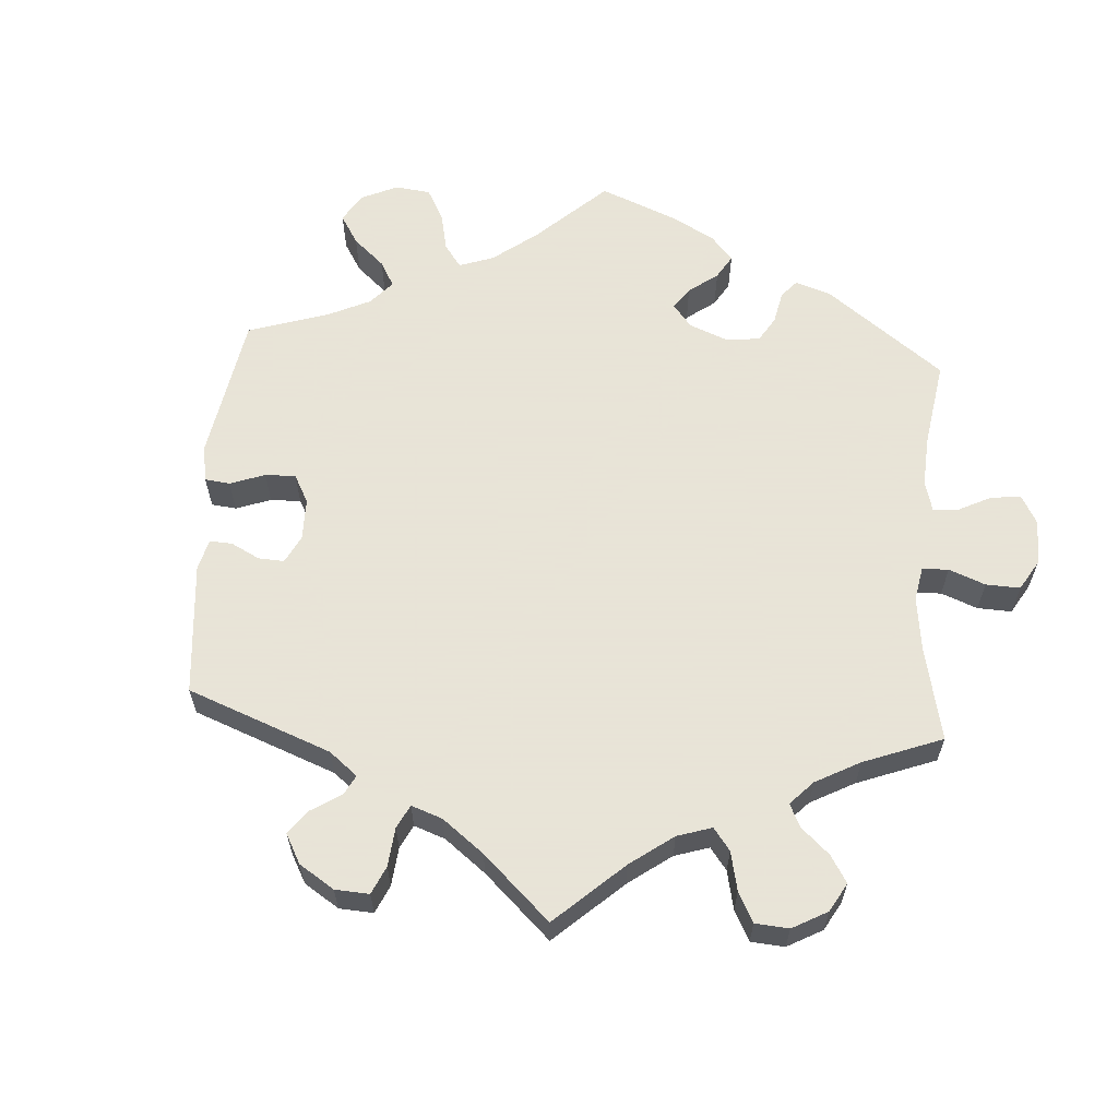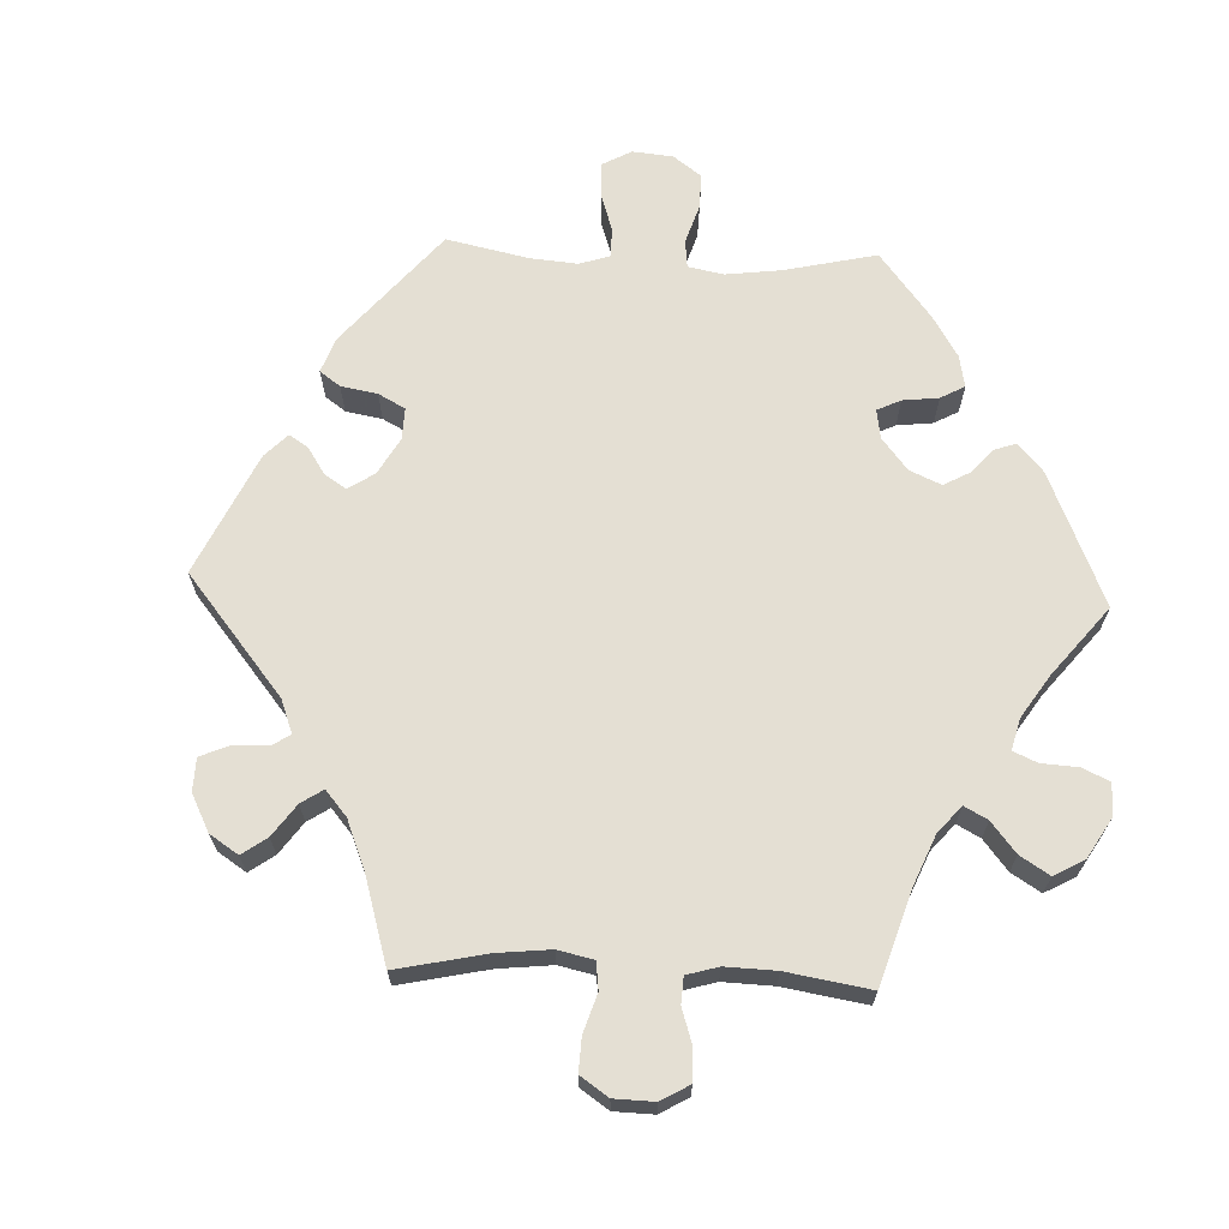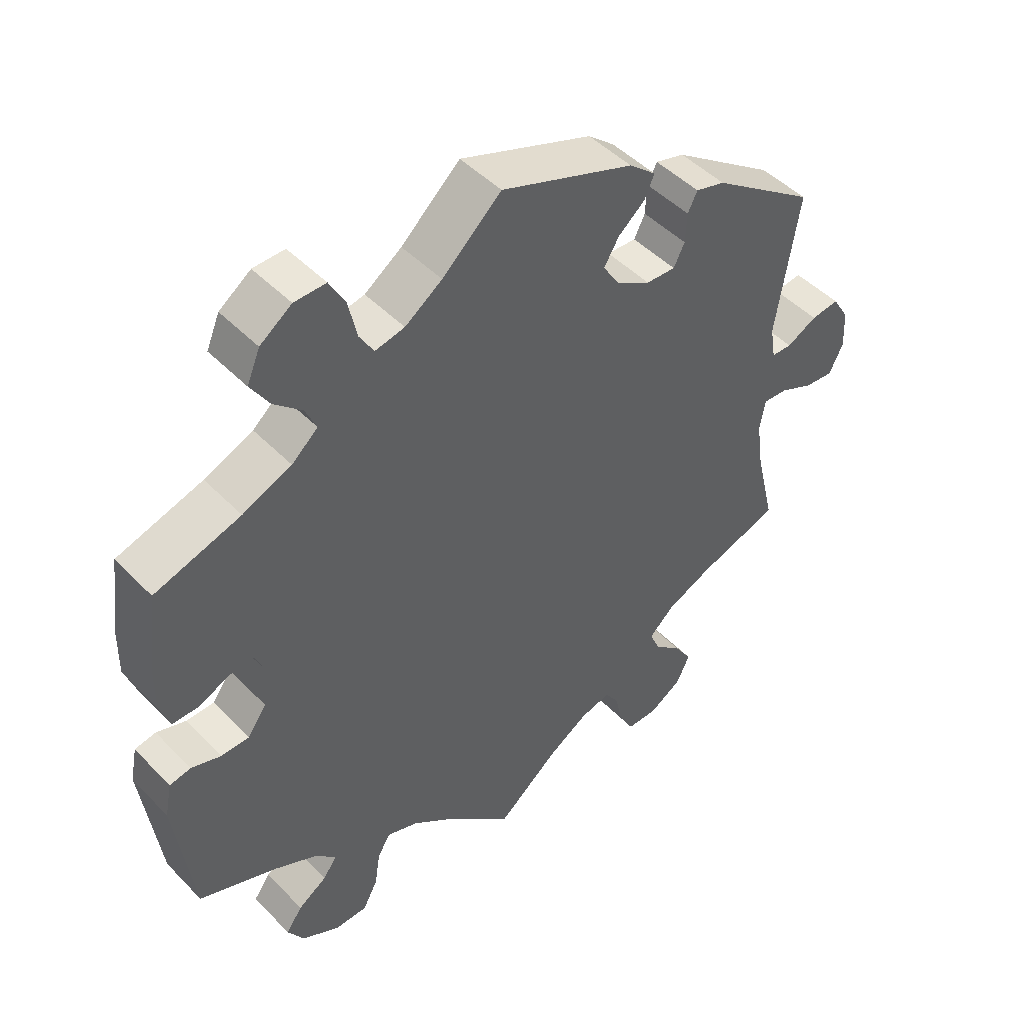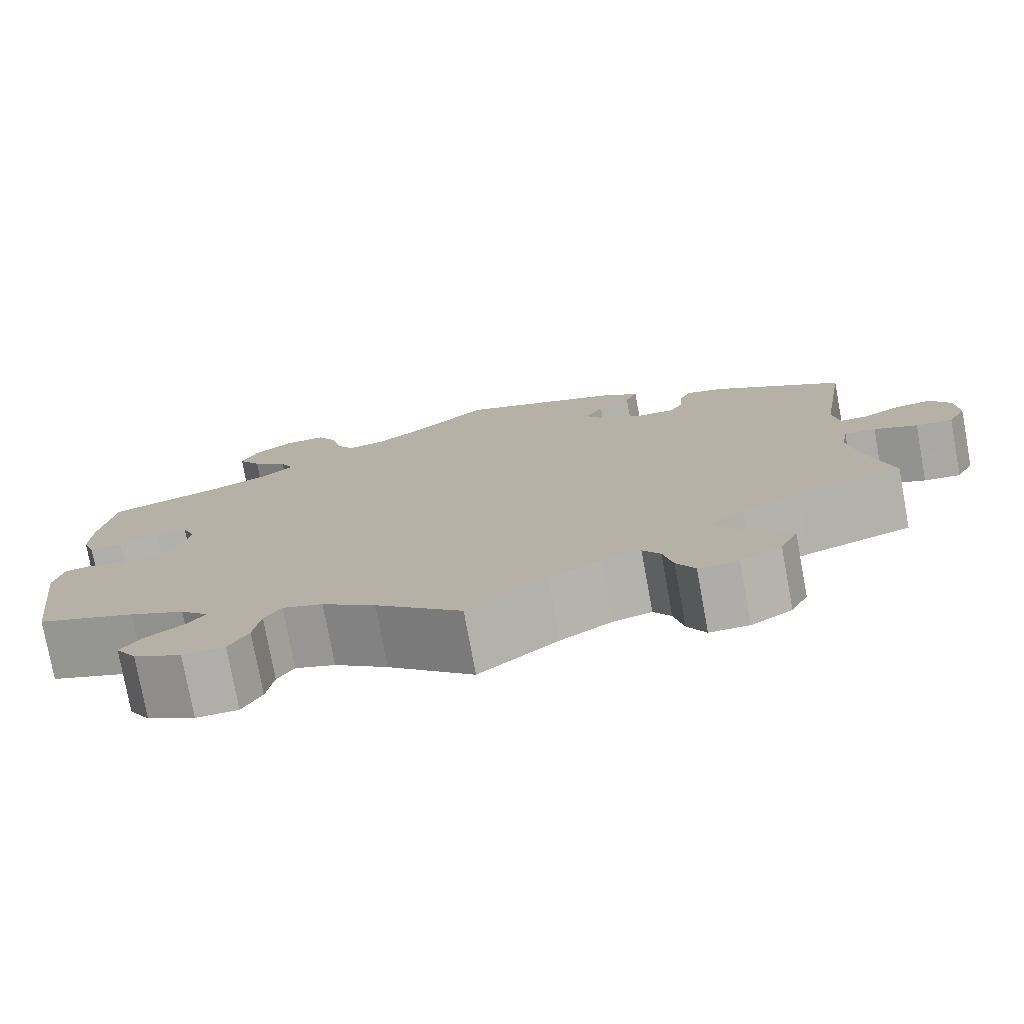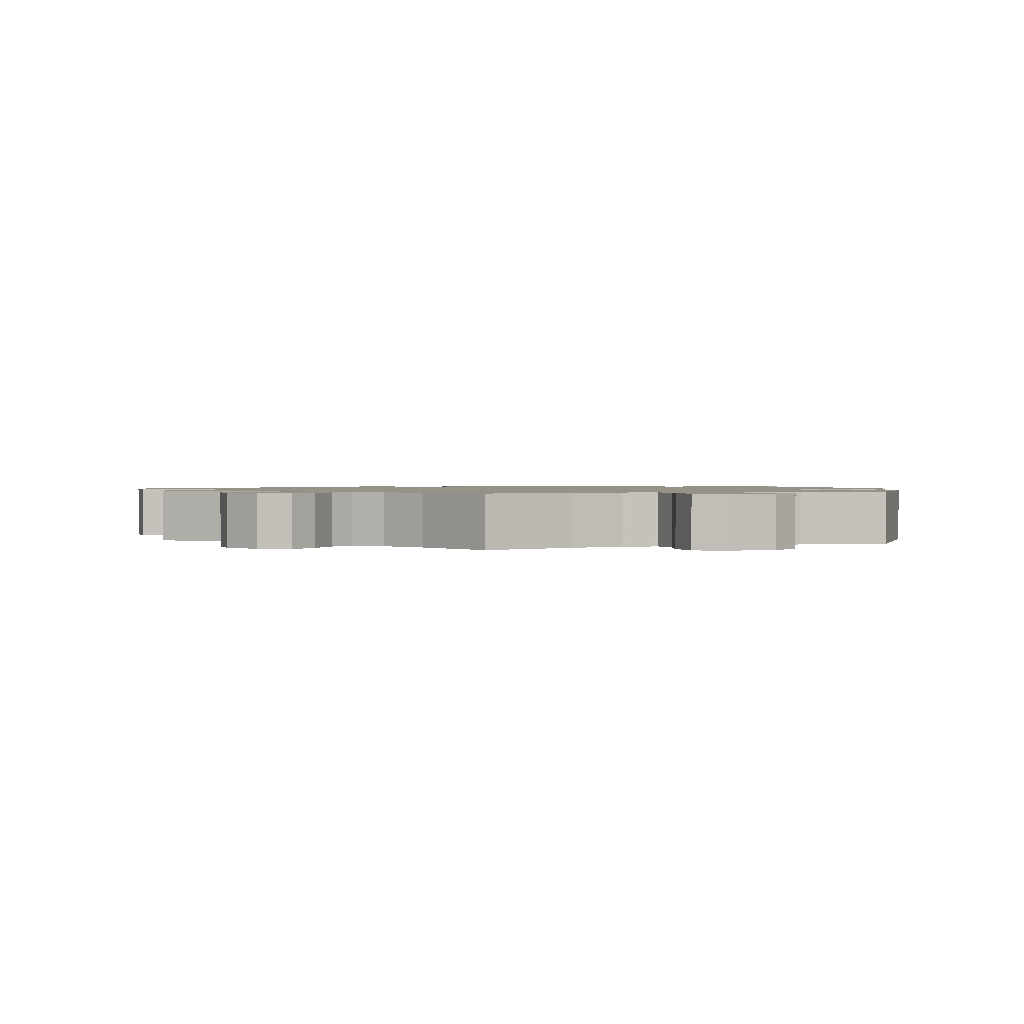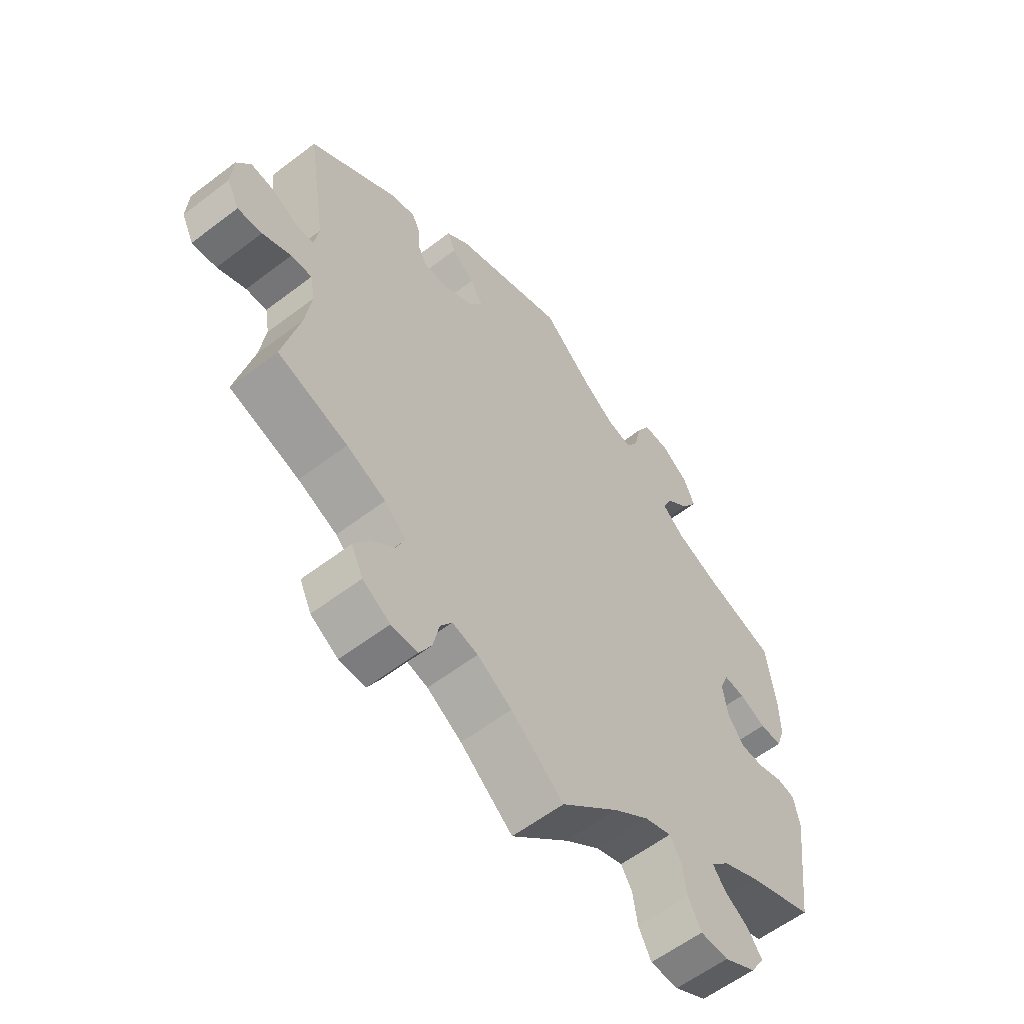
<metadata>
{"format":"obj","ext":"obj","renderer":"f3d","projection":"perspective","resolution":1024,"background":"white","views":[{"elev":61.4,"azim":124.0,"up":"+Y"},{"elev":66.8,"azim":152.4,"up":"+Y"},{"elev":47.3,"azim":-41.2,"up":"+Z"},{"elev":-77.3,"azim":10.4,"up":"+Z"},{"elev":1.2,"azim":-172.3,"up":"+Y"},{"elev":-58.9,"azim":128.2,"up":"+Z"}]}
</metadata>
<code>
v 0.468 0.07 0.081
v 0.476 0.07 0.032
v 0.506 0.07 0.031
v 0.55 0.07 0.054
v 0.591 0.07 0.059
v 0.615 0.07 0.02
v 0.618 0.07 -0.037
v 0.597 0.07 -0.079
v 0.555 0.07 -0.075
v 0.506 0.07 -0.053
v 0.47 0.07 -0.051
v 0.462 0.07 -0.096
v 0.472 0.07 -0.167
v 0.501 0.07 -0.289
v 0.381 0.07 -0.328
v 0.314 0.07 -0.358
v 0.277 0.07 -0.392
v 0.292 0.07 -0.427
v 0.333 0.07 -0.464
v 0.358 0.07 -0.503
v 0.338 0.07 -0.545
v 0.291 0.07 -0.574
v 0.246 0.07 -0.574
v 0.225 0.07 -0.536
v 0.214 0.07 -0.486
v 0.194 0.07 -0.456
v 0.15 0.07 -0.467
v 0.091 0.07 -0.504
v 0.001 0.07 -0.578
v -0.097 0.07 -0.489
v -0.158 0.07 -0.443
v -0.204 0.07 -0.427
v -0.223 0.07 -0.458
v -0.231 0.07 -0.511
v -0.253 0.07 -0.553
v -0.301 0.07 -0.554
v -0.356 0.07 -0.524
v -0.38 0.07 -0.485
v -0.356 0.07 -0.451
v -0.314 0.07 -0.423
v -0.293 0.07 -0.394
v -0.325 0.07 -0.362
v -0.388 0.07 -0.331
v -0.501 0.07 -0.288
v -0.527 0.07 -0.088
v -0.517 0.07 -0.037
v -0.486 0.07 -0.031
v -0.443 0.07 -0.045
v -0.402 0.07 -0.044
v -0.374 0.07 -0.005
v -0.366 0.07 0.051
v -0.381 0.07 0.089
v -0.417 0.07 0.086
v -0.463 0.07 0.066
v -0.501 0.07 0.065
v -0.516 0.07 0.108
v -0.515 0.07 0.175
v -0.5 0.07 0.289
v -0.375 0.07 0.328
v -0.304 0.07 0.358
v -0.266 0.07 0.391
v -0.282 0.07 0.427
v -0.323 0.07 0.464
v -0.35 0.07 0.507
v -0.331 0.07 0.552
v -0.285 0.07 0.585
v -0.239 0.07 0.586
v -0.216 0.07 0.544
v -0.204 0.07 0.488
v -0.183 0.07 0.453
v -0.14 0.07 0.462
v -0.086 0.07 0.5
v 0 0.07 0.578
v 0.194 0.07 0.507
v 0.233 0.07 0.474
v 0.219 0.07 0.442
v 0.18 0.07 0.409
v 0.158 0.07 0.373
v 0.182 0.07 0.335
v 0.232 0.07 0.306
v 0.275 0.07 0.304
v 0.291 0.07 0.336
v 0.293 0.07 0.38
v 0.307 0.07 0.408
v 0.35 0.07 0.396
v 0.501 0.07 0.29
v 0.468 0 0.081
v 0.476 0 0.032
v 0.506 0 0.031
v 0.55 0 0.054
v 0.591 0 0.059
v 0.615 0 0.02
v 0.618 0 -0.037
v 0.597 0 -0.079
v 0.555 0 -0.075
v 0.506 0 -0.053
v 0.47 0 -0.051
v 0.462 0 -0.096
v 0.472 0 -0.167
v 0.501 0 -0.289
v 0.381 0 -0.328
v 0.314 0 -0.358
v 0.277 0 -0.392
v 0.292 0 -0.427
v 0.333 0 -0.464
v 0.358 0 -0.503
v 0.338 0 -0.545
v 0.291 0 -0.574
v 0.246 0 -0.574
v 0.225 0 -0.536
v 0.214 0 -0.486
v 0.194 0 -0.456
v 0.15 0 -0.467
v 0.091 0 -0.504
v 0.001 0 -0.578
v -0.097 0 -0.489
v -0.158 0 -0.443
v -0.204 0 -0.427
v -0.223 0 -0.458
v -0.231 0 -0.511
v -0.253 0 -0.553
v -0.301 0 -0.554
v -0.356 0 -0.524
v -0.38 0 -0.485
v -0.356 0 -0.451
v -0.314 0 -0.423
v -0.293 0 -0.394
v -0.325 0 -0.362
v -0.388 0 -0.331
v -0.501 0 -0.288
v -0.527 0 -0.088
v -0.517 0 -0.037
v -0.486 0 -0.031
v -0.443 0 -0.045
v -0.402 0 -0.044
v -0.374 0 -0.005
v -0.366 0 0.051
v -0.381 0 0.089
v -0.417 0 0.086
v -0.463 0 0.066
v -0.501 0 0.065
v -0.516 0 0.108
v -0.515 0 0.175
v -0.5 0 0.289
v -0.375 0 0.328
v -0.304 0 0.358
v -0.266 0 0.391
v -0.282 0 0.427
v -0.323 0 0.464
v -0.35 0 0.507
v -0.331 0 0.552
v -0.285 0 0.585
v -0.239 0 0.586
v -0.216 0 0.544
v -0.204 0 0.488
v -0.183 0 0.453
v -0.14 0 0.462
v -0.086 0 0.5
v 0 0 0.578
v 0.194 0 0.507
v 0.233 0 0.474
v 0.219 0 0.442
v 0.18 0 0.409
v 0.158 0 0.373
v 0.182 0 0.335
v 0.232 0 0.306
v 0.275 0 0.304
v 0.291 0 0.336
v 0.293 0 0.38
v 0.307 0 0.408
v 0.35 0 0.396
v 0.501 0 0.29
f 85 86 1
f 82 83 84 85
f 81 82 85 1
f 80 81 1 2
f 79 80 2
f 74 75 76 77
f 72 73 74 77
f 71 72 77 78
f 70 71 78 79
f 66 67 68 69
f 66 69 70
f 65 66 70
f 62 63 64 65
f 61 62 65 70
f 60 61 70 79
f 56 57 58 59
f 53 54 55 56
f 52 53 56 59
f 51 52 59 60
f 45 46 47 48
f 43 44 45 48
f 42 43 48 49
f 41 42 49 50
f 37 38 39 40
f 37 40 41
f 36 37 41
f 33 34 35 36
f 32 33 36 41
f 31 32 41 50
f 28 29 30
f 27 28 30 31
f 26 27 31 50
f 22 23 24 25
f 22 25 26
f 21 22 26
f 18 19 20 21
f 17 18 21 26
f 16 17 26 50
f 13 14 15
f 12 13 15 16
f 11 12 16 50
f 7 8 9 10
f 7 10 11
f 3 4 5 6
f 2 3 6 7
f 51 60 79 2
f 11 50 51
f 2 7 11 51
f 87 172 171
f 171 170 169 168
f 87 171 168 167
f 88 87 167 166
f 88 166 165
f 163 162 161 160
f 163 160 159 158
f 164 163 158 157
f 165 164 157 156
f 155 154 153 152
f 156 155 152
f 156 152 151
f 151 150 149 148
f 156 151 148 147
f 165 156 147 146
f 145 144 143 142
f 142 141 140 139
f 145 142 139 138
f 146 145 138 137
f 134 133 132 131
f 134 131 130 129
f 135 134 129 128
f 136 135 128 127
f 126 125 124 123
f 127 126 123
f 127 123 122
f 122 121 120 119
f 127 122 119 118
f 136 127 118 117
f 116 115 114
f 117 116 114 113
f 136 117 113 112
f 111 110 109 108
f 112 111 108
f 112 108 107
f 107 106 105 104
f 112 107 104 103
f 136 112 103 102
f 101 100 99
f 102 101 99 98
f 136 102 98 97
f 96 95 94 93
f 97 96 93
f 92 91 90 89
f 93 92 89 88
f 88 165 146 137
f 137 136 97
f 137 97 93 88
f 1 87 88 2
f 2 88 89 3
f 3 89 90 4
f 4 90 91 5
f 5 91 92 6
f 6 92 93 7
f 7 93 94 8
f 8 94 95 9
f 9 95 96 10
f 10 96 97 11
f 11 97 98 12
f 12 98 99 13
f 13 99 100 14
f 14 100 101 15
f 15 101 102 16
f 16 102 103 17
f 17 103 104 18
f 18 104 105 19
f 19 105 106 20
f 20 106 107 21
f 21 107 108 22
f 22 108 109 23
f 23 109 110 24
f 24 110 111 25
f 25 111 112 26
f 26 112 113 27
f 27 113 114 28
f 28 114 115 29
f 29 115 116 30
f 30 116 117 31
f 31 117 118 32
f 32 118 119 33
f 33 119 120 34
f 34 120 121 35
f 35 121 122 36
f 36 122 123 37
f 37 123 124 38
f 38 124 125 39
f 39 125 126 40
f 40 126 127 41
f 41 127 128 42
f 42 128 129 43
f 43 129 130 44
f 44 130 131 45
f 45 131 132 46
f 46 132 133 47
f 47 133 134 48
f 48 134 135 49
f 49 135 136 50
f 50 136 137 51
f 51 137 138 52
f 52 138 139 53
f 53 139 140 54
f 54 140 141 55
f 55 141 142 56
f 56 142 143 57
f 57 143 144 58
f 58 144 145 59
f 59 145 146 60
f 60 146 147 61
f 61 147 148 62
f 62 148 149 63
f 63 149 150 64
f 64 150 151 65
f 65 151 152 66
f 66 152 153 67
f 67 153 154 68
f 68 154 155 69
f 69 155 156 70
f 70 156 157 71
f 71 157 158 72
f 72 158 159 73
f 73 159 160 74
f 74 160 161 75
f 75 161 162 76
f 76 162 163 77
f 77 163 164 78
f 78 164 165 79
f 79 165 166 80
f 80 166 167 81
f 81 167 168 82
f 82 168 169 83
f 83 169 170 84
f 84 170 171 85
f 85 171 172 86
f 86 172 87 1

</code>
